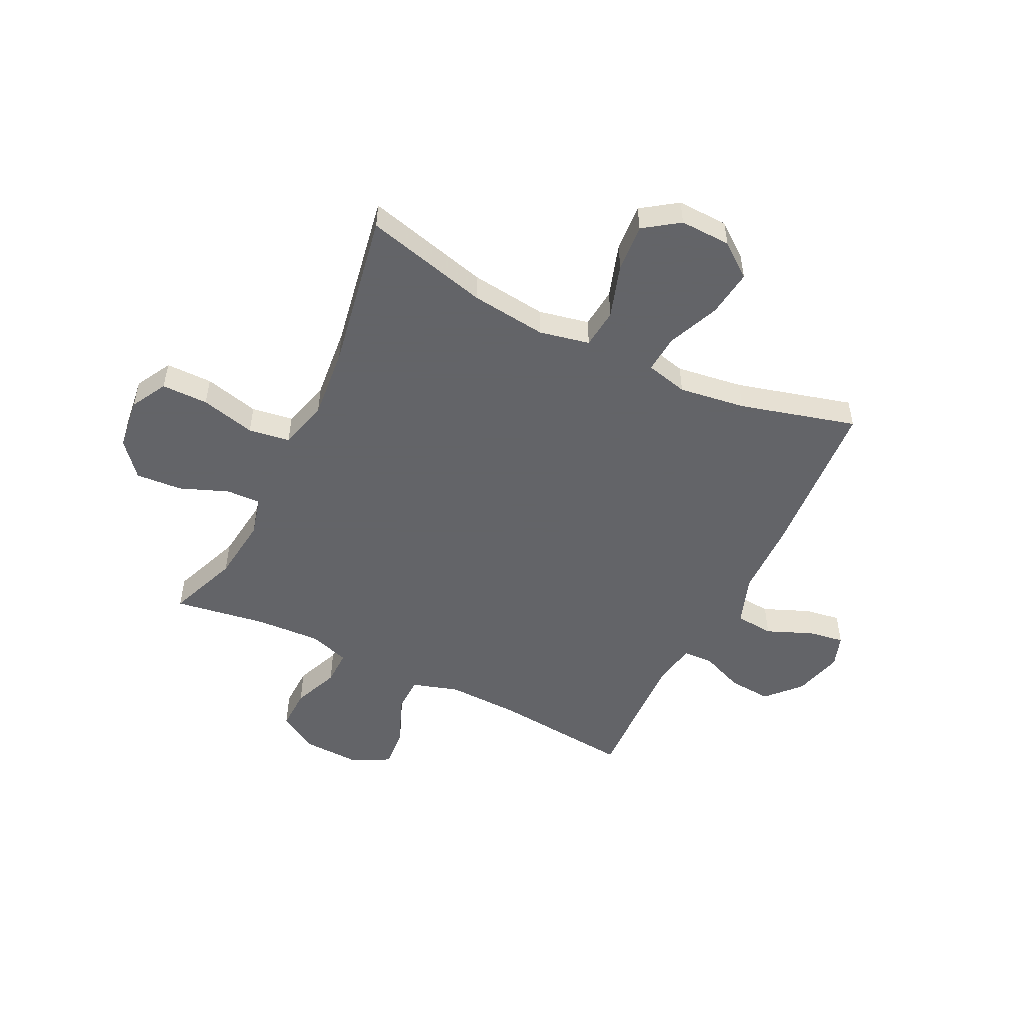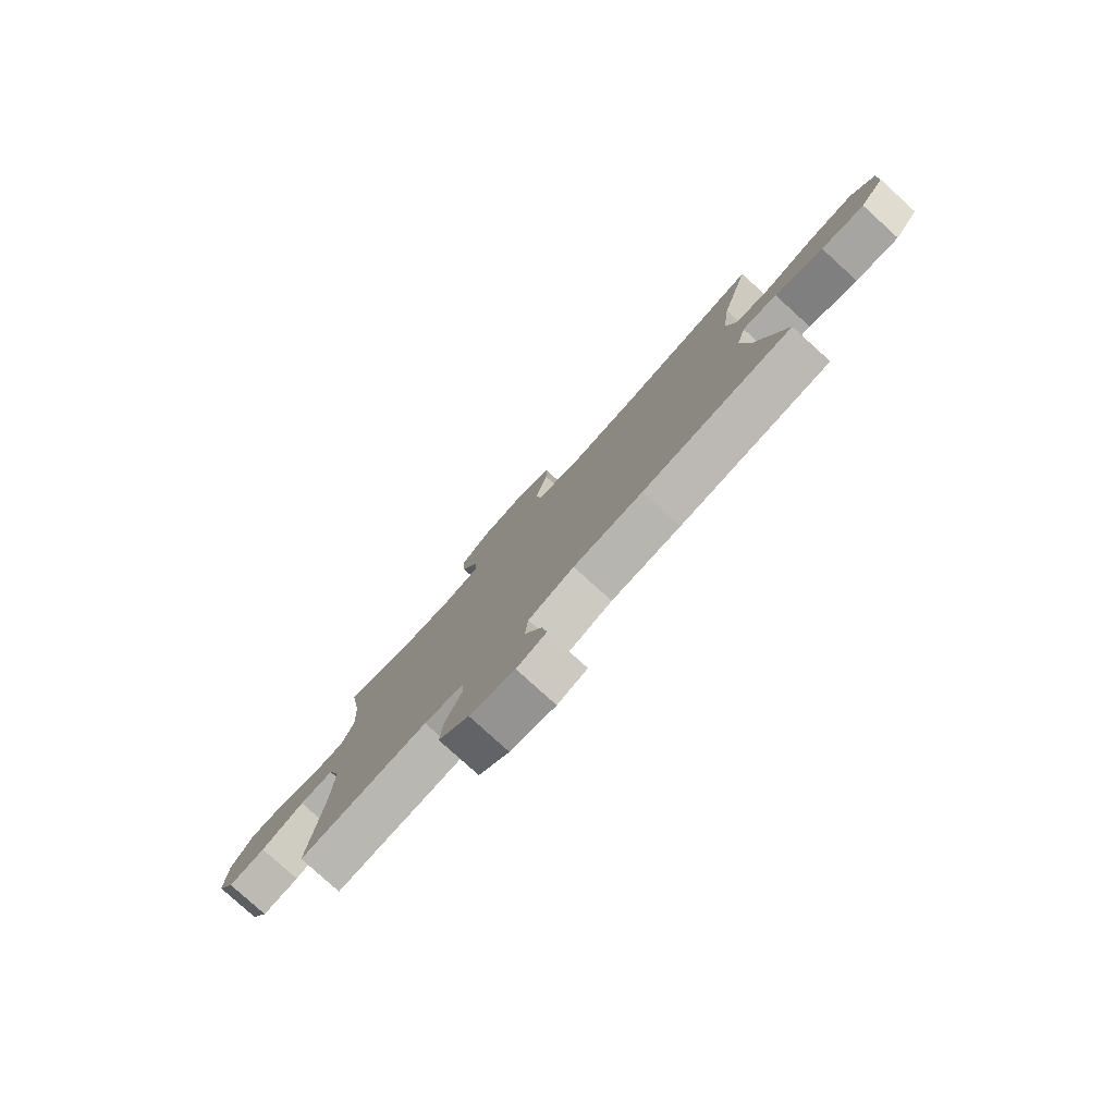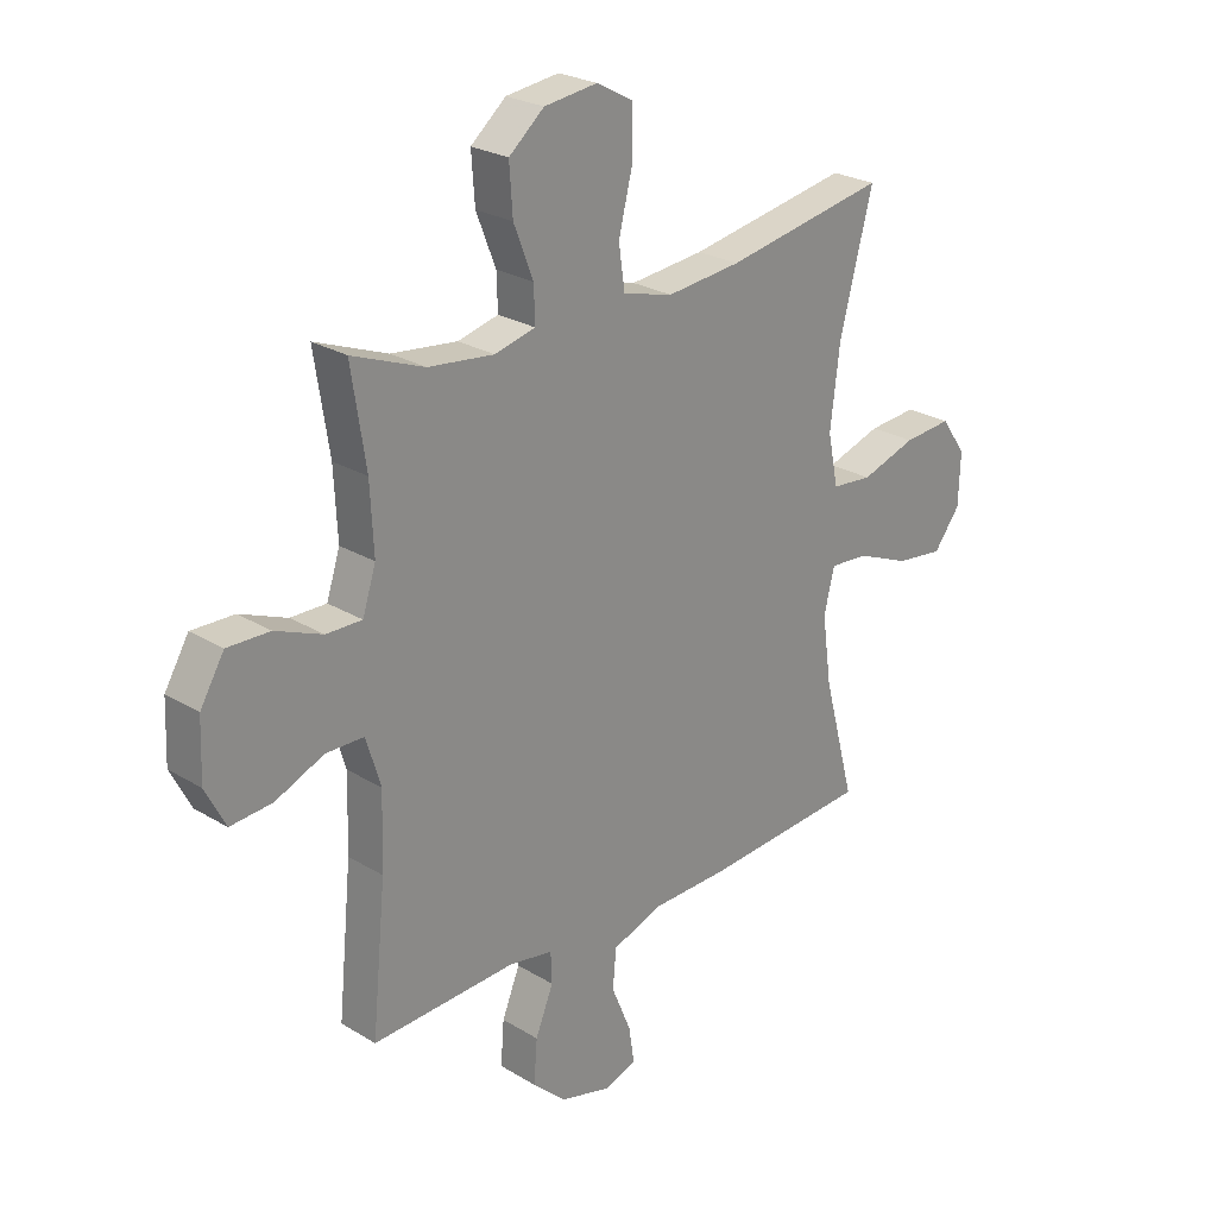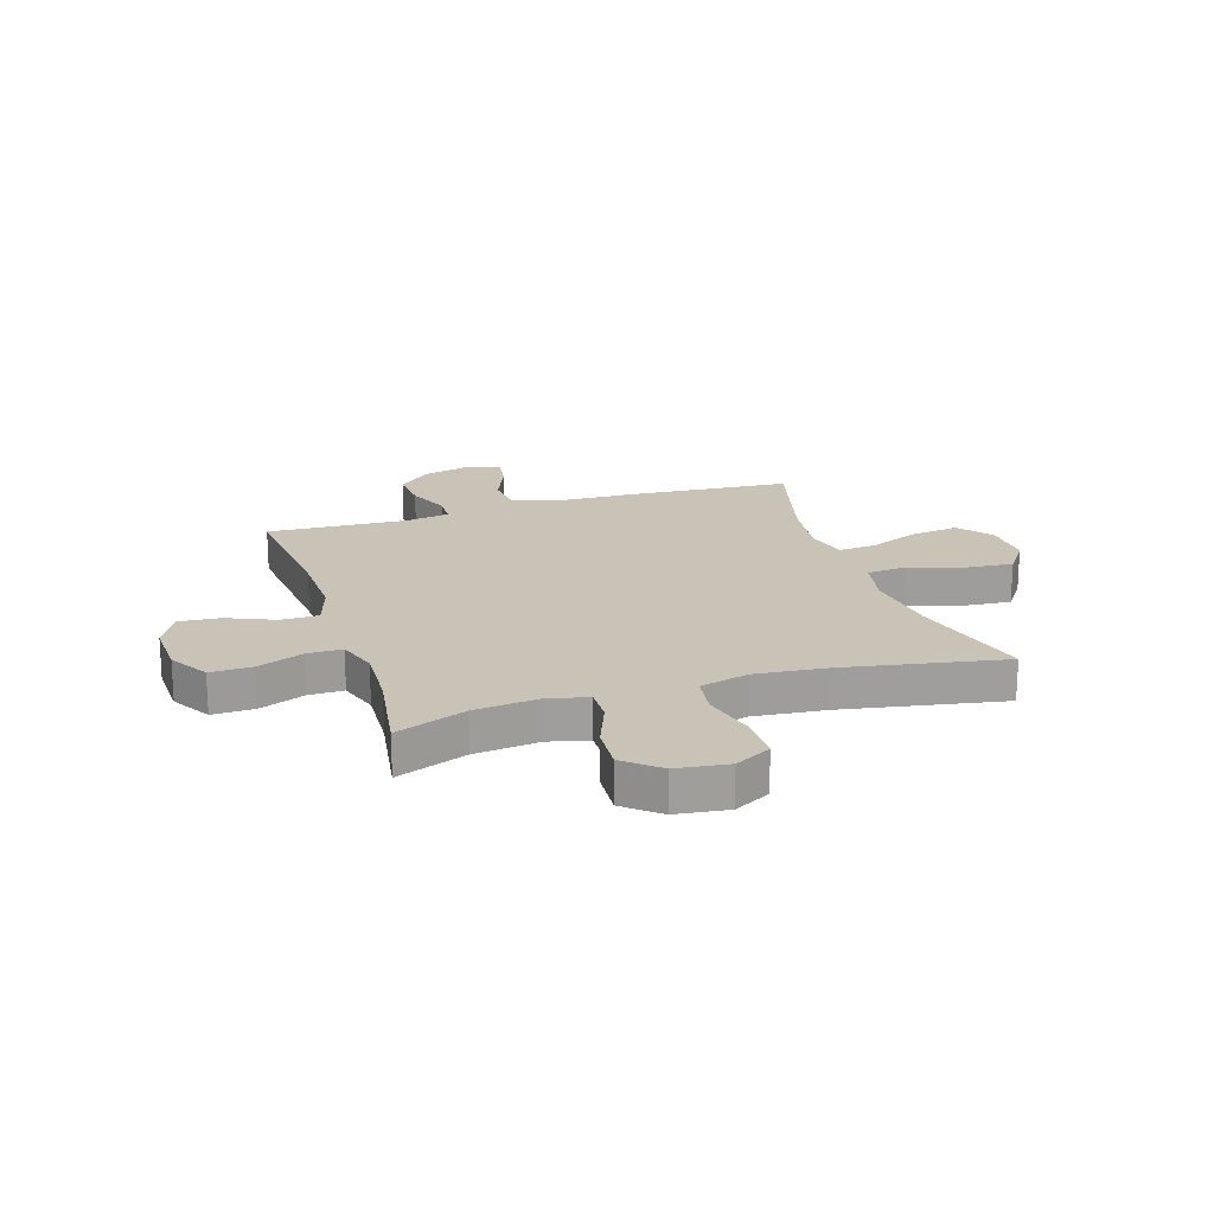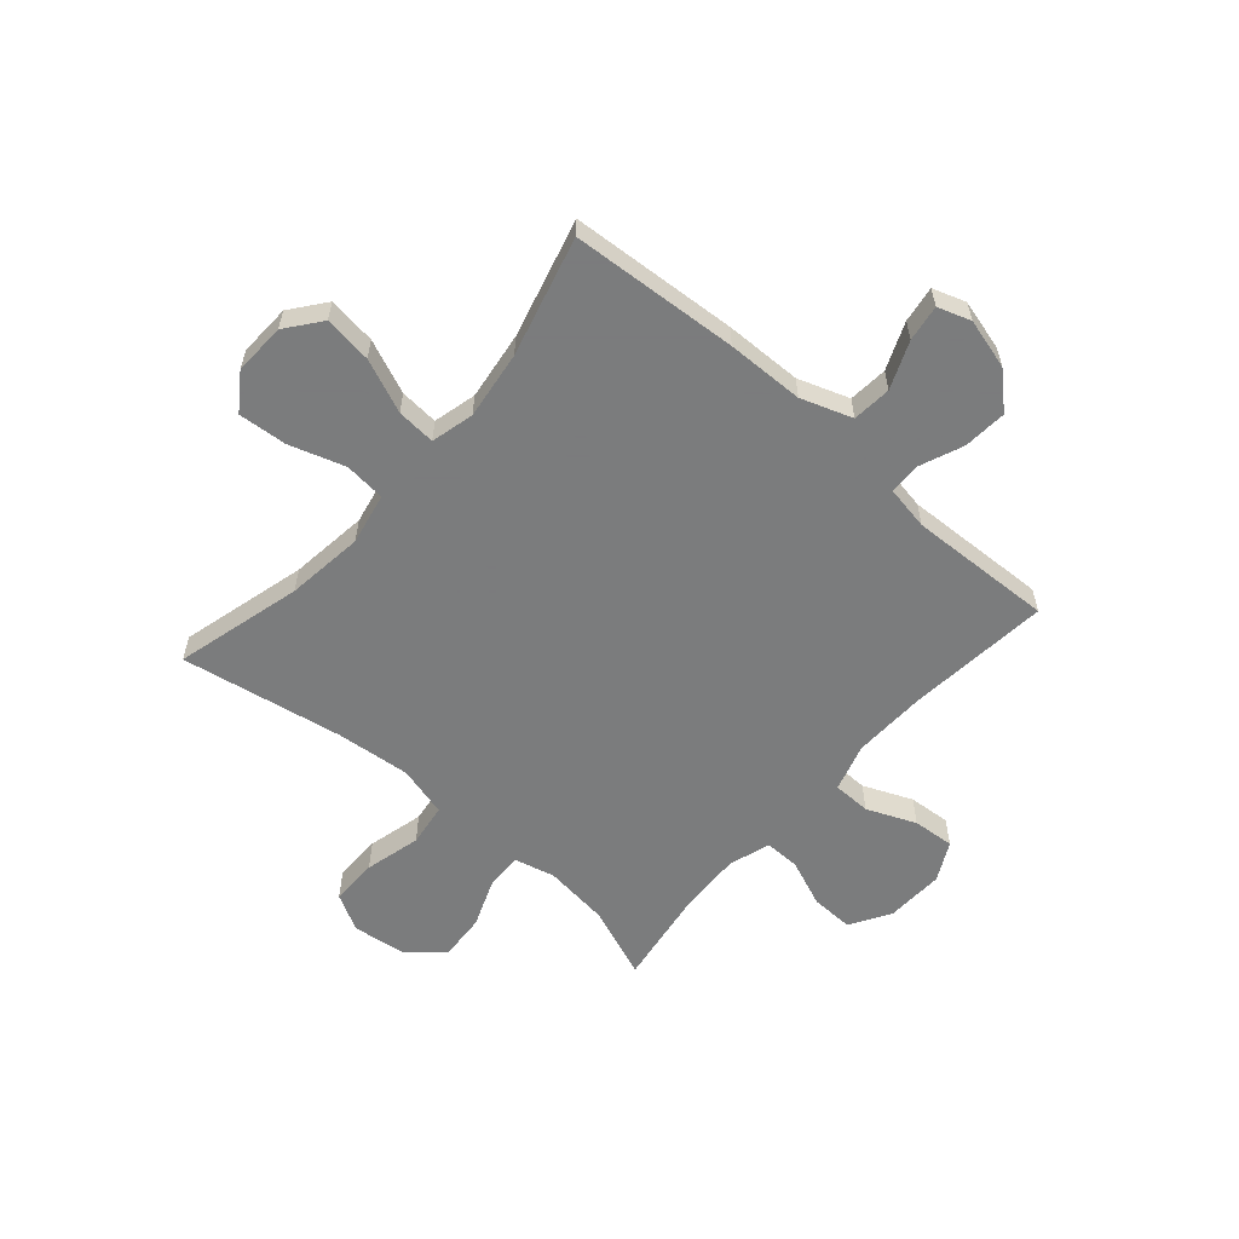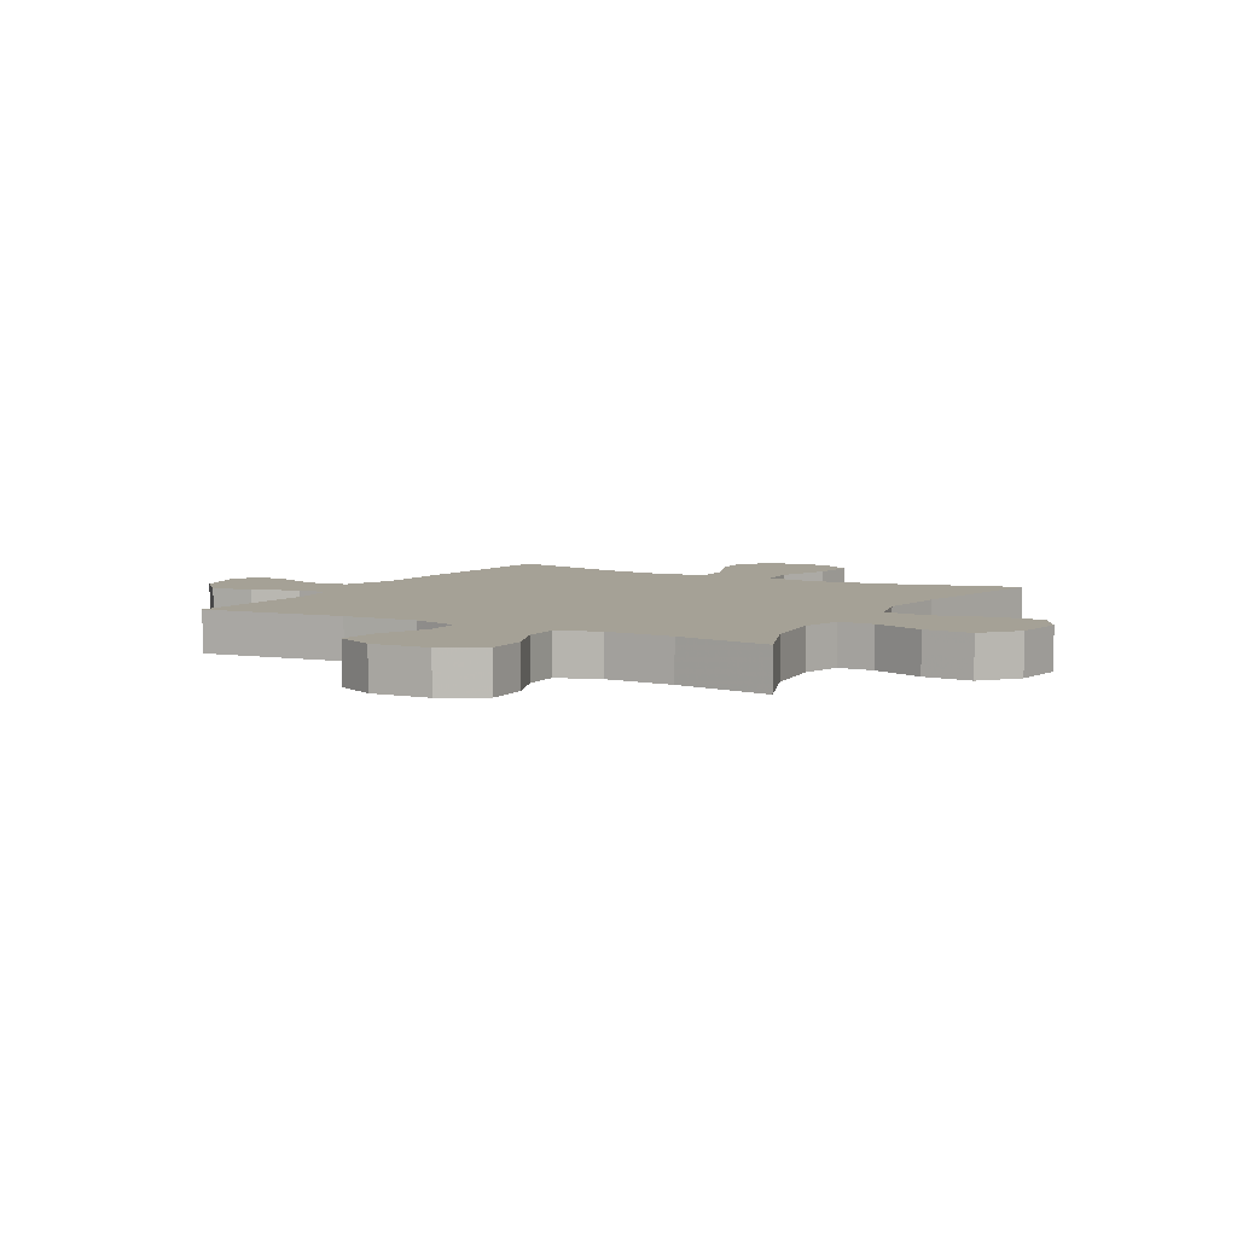
<metadata>
{"format":"obj","ext":"obj","renderer":"f3d","projection":"perspective","resolution":1024,"background":"white","views":[{"elev":-51.3,"azim":63.9,"up":"+Y"},{"elev":-80.0,"azim":47.8,"up":"+Z"},{"elev":25.2,"azim":-45.6,"up":"+Z"},{"elev":19.5,"azim":-17.6,"up":"+Y"},{"elev":-58.6,"azim":138.8,"up":"+Y"},{"elev":6.0,"azim":-60.9,"up":"+Y"}]}
</metadata>
<code>
v 0.5 0.07 -0.5
v 0.201 0.07 -0.521
v 0.063 0.07 -0.524
v -0.028 0.07 -0.556
v -0.034 0.07 -0.626
v 0.001 0.07 -0.71
v 0.011 0.07 -0.775
v -0.048 0.07 -0.795
v -0.138 0.07 -0.771
v -0.199 0.07 -0.715
v -0.193 0.07 -0.637
v -0.161 0.07 -0.558
v -0.163 0.07 -0.503
v -0.242 0.07 -0.489
v -0.5 0.07 -0.5
v -0.475 0.07 -0.245
v -0.471 0.07 -0.113
v -0.497 0.07 -0.028
v -0.565 0.07 -0.027
v -0.652 0.07 -0.064
v -0.727 0.07 -0.07
v -0.763 0.07 0
v -0.759 0.07 0.104
v -0.716 0.07 0.176
v -0.64 0.07 0.174
v -0.556 0.07 0.14
v -0.492 0.07 0.139
v -0.468 0.07 0.213
v -0.474 0.07 0.332
v -0.5 0.07 0.5
v -0.371 0.07 0.45
v -0.253 0.07 0.436
v -0.18 0.07 0.454
v -0.182 0.07 0.517
v -0.217 0.07 0.606
v -0.223 0.07 0.691
v -0.16 0.07 0.744
v -0.065 0.07 0.756
v 0.001 0.07 0.72
v 0.001 0.07 0.635
v -0.024 0.07 0.535
v -0.013 0.07 0.459
v 0.077 0.07 0.435
v 0.21 0.07 0.448
v 0.5 0.07 0.5
v 0.441 0.07 0.273
v 0.424 0.07 0.134
v 0.443 0.07 0.042
v 0.516 0.07 0.035
v 0.615 0.07 0.067
v 0.702 0.07 0.074
v 0.747 0.07 0.01
v 0.744 0.07 -0.083
v 0.696 0.07 -0.145
v 0.61 0.07 -0.134
v 0.514 0.07 -0.094
v 0.445 0.07 -0.089
v 0.426 0.07 -0.166
v 0.443 0.07 -0.288
v 0.5 0 -0.5
v 0.201 0 -0.521
v 0.063 0 -0.524
v -0.028 0 -0.556
v -0.034 0 -0.626
v 0.001 0 -0.71
v 0.011 0 -0.775
v -0.048 0 -0.795
v -0.138 0 -0.771
v -0.199 0 -0.715
v -0.193 0 -0.637
v -0.161 0 -0.558
v -0.163 0 -0.503
v -0.242 0 -0.489
v -0.5 0 -0.5
v -0.475 0 -0.245
v -0.471 0 -0.113
v -0.497 0 -0.028
v -0.565 0 -0.027
v -0.652 0 -0.064
v -0.727 0 -0.07
v -0.763 0 0
v -0.759 0 0.104
v -0.716 0 0.176
v -0.64 0 0.174
v -0.556 0 0.14
v -0.492 0 0.139
v -0.468 0 0.213
v -0.474 0 0.332
v -0.5 0 0.5
v -0.371 0 0.45
v -0.253 0 0.436
v -0.18 0 0.454
v -0.182 0 0.517
v -0.217 0 0.606
v -0.223 0 0.691
v -0.16 0 0.744
v -0.065 0 0.756
v 0.001 0 0.72
v 0.001 0 0.635
v -0.024 0 0.535
v -0.013 0 0.459
v 0.077 0 0.435
v 0.21 0 0.448
v 0.5 0 0.5
v 0.441 0 0.273
v 0.424 0 0.134
v 0.443 0 0.042
v 0.516 0 0.035
v 0.615 0 0.067
v 0.702 0 0.074
v 0.747 0 0.01
v 0.744 0 -0.083
v 0.696 0 -0.145
v 0.61 0 -0.134
v 0.514 0 -0.094
v 0.445 0 -0.089
v 0.426 0 -0.166
v 0.443 0 -0.288
f 53 54 55 56
f 53 56 57
f 52 53 57
f 49 50 51 52
f 48 49 52 57
f 47 48 57 58
f 44 45 46
f 43 44 46 47
f 42 43 47 58
f 38 39 40 41
f 38 41 42
f 37 38 42
f 34 35 36 37
f 33 34 37 42
f 32 33 42 58
f 29 30 31
f 28 29 31 32
f 27 28 32 58
f 23 24 25 26
f 19 20 21 22
f 18 19 22 23
f 14 15 16
f 13 14 16 17
f 9 10 11 12
f 9 12 13
f 8 9 13
f 5 6 7 8
f 5 8 13
f 4 5 13 17
f 59 1 2 3
f 18 23 26 27
f 18 27 58 59
f 17 18 59
f 3 4 17 59
f 115 114 113 112
f 116 115 112
f 116 112 111
f 111 110 109 108
f 116 111 108 107
f 117 116 107 106
f 105 104 103
f 106 105 103 102
f 117 106 102 101
f 100 99 98 97
f 101 100 97
f 101 97 96
f 96 95 94 93
f 101 96 93 92
f 117 101 92 91
f 90 89 88
f 91 90 88 87
f 117 91 87 86
f 85 84 83 82
f 81 80 79 78
f 82 81 78 77
f 75 74 73
f 76 75 73 72
f 71 70 69 68
f 72 71 68
f 72 68 67
f 67 66 65 64
f 72 67 64
f 76 72 64 63
f 62 61 60 118
f 86 85 82 77
f 118 117 86 77
f 118 77 76
f 118 76 63 62
f 1 60 61 2
f 2 61 62 3
f 3 62 63 4
f 4 63 64 5
f 5 64 65 6
f 6 65 66 7
f 7 66 67 8
f 8 67 68 9
f 9 68 69 10
f 10 69 70 11
f 11 70 71 12
f 12 71 72 13
f 13 72 73 14
f 14 73 74 15
f 15 74 75 16
f 16 75 76 17
f 17 76 77 18
f 18 77 78 19
f 19 78 79 20
f 20 79 80 21
f 21 80 81 22
f 22 81 82 23
f 23 82 83 24
f 24 83 84 25
f 25 84 85 26
f 26 85 86 27
f 27 86 87 28
f 28 87 88 29
f 29 88 89 30
f 30 89 90 31
f 31 90 91 32
f 32 91 92 33
f 33 92 93 34
f 34 93 94 35
f 35 94 95 36
f 36 95 96 37
f 37 96 97 38
f 38 97 98 39
f 39 98 99 40
f 40 99 100 41
f 41 100 101 42
f 42 101 102 43
f 43 102 103 44
f 44 103 104 45
f 45 104 105 46
f 46 105 106 47
f 47 106 107 48
f 48 107 108 49
f 49 108 109 50
f 50 109 110 51
f 51 110 111 52
f 52 111 112 53
f 53 112 113 54
f 54 113 114 55
f 55 114 115 56
f 56 115 116 57
f 57 116 117 58
f 58 117 118 59
f 59 118 60 1

</code>
